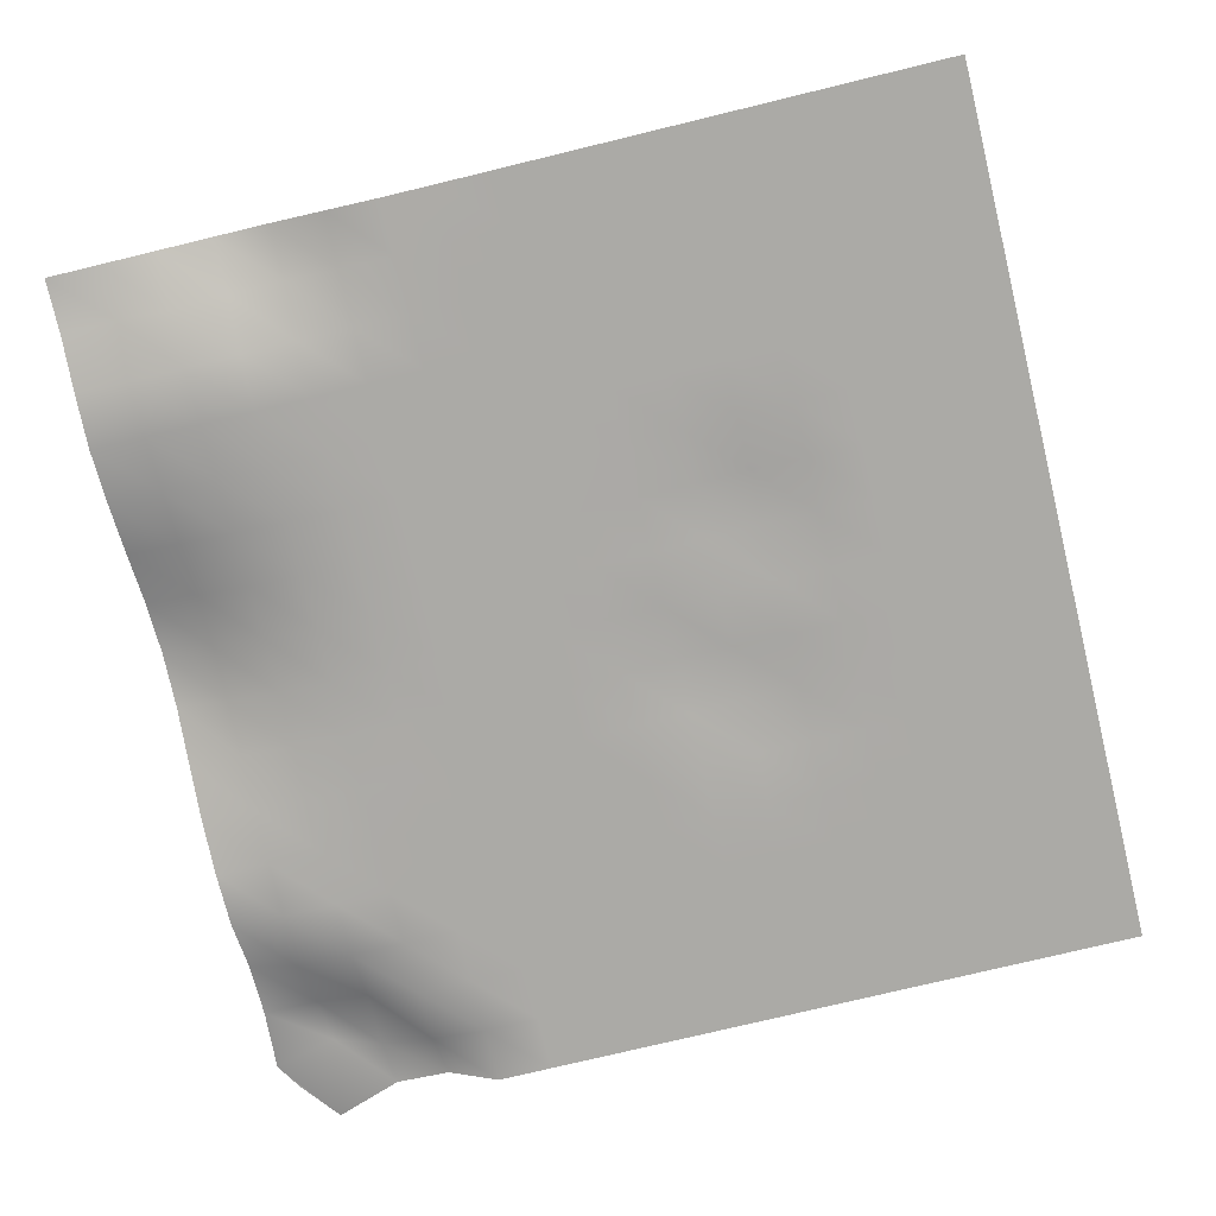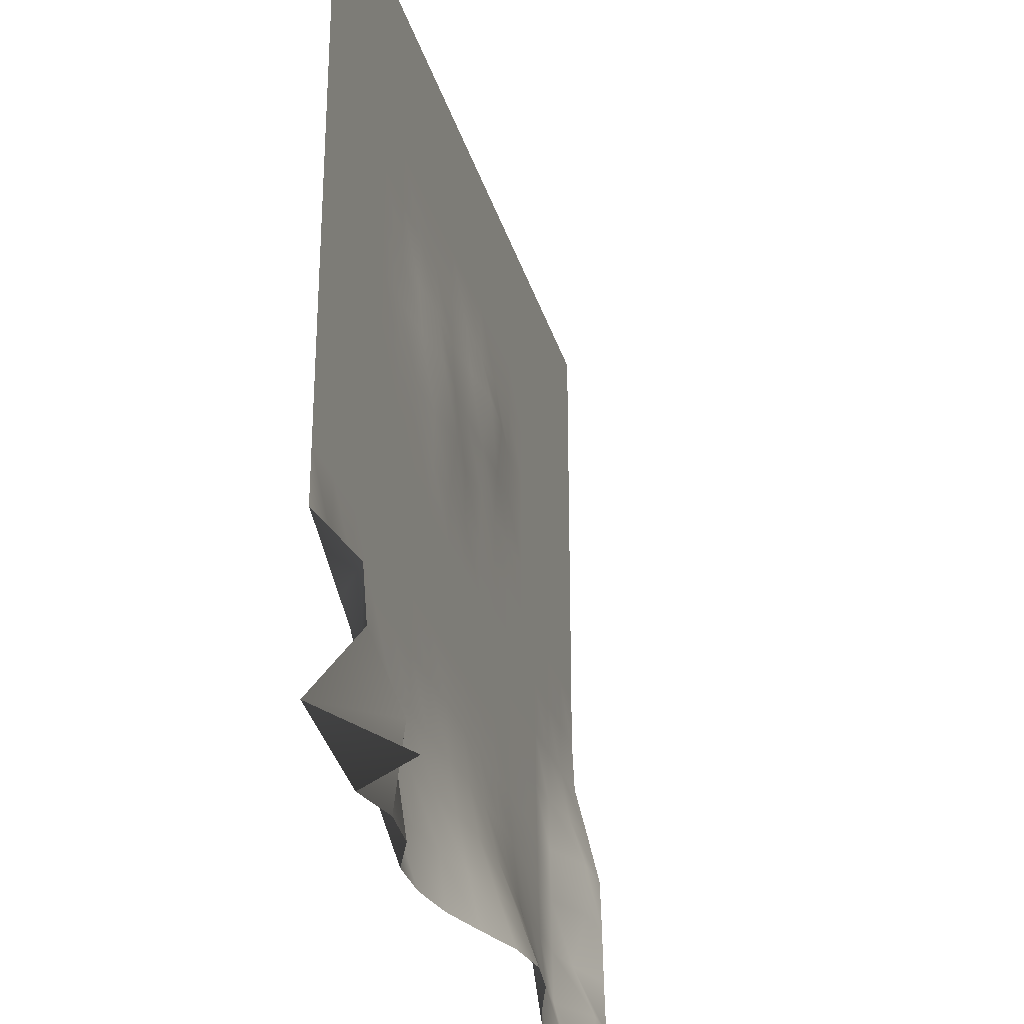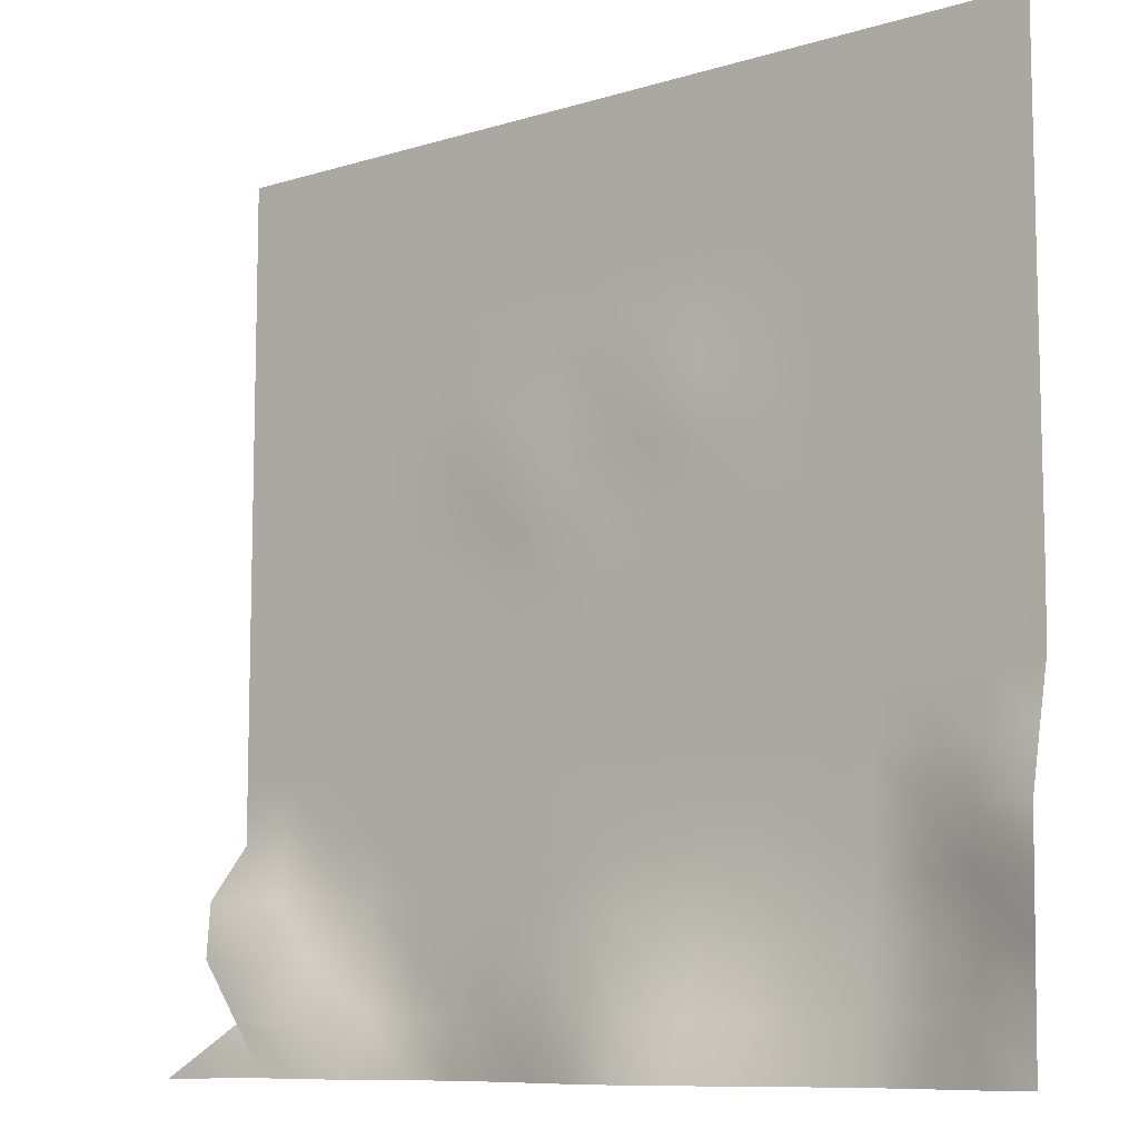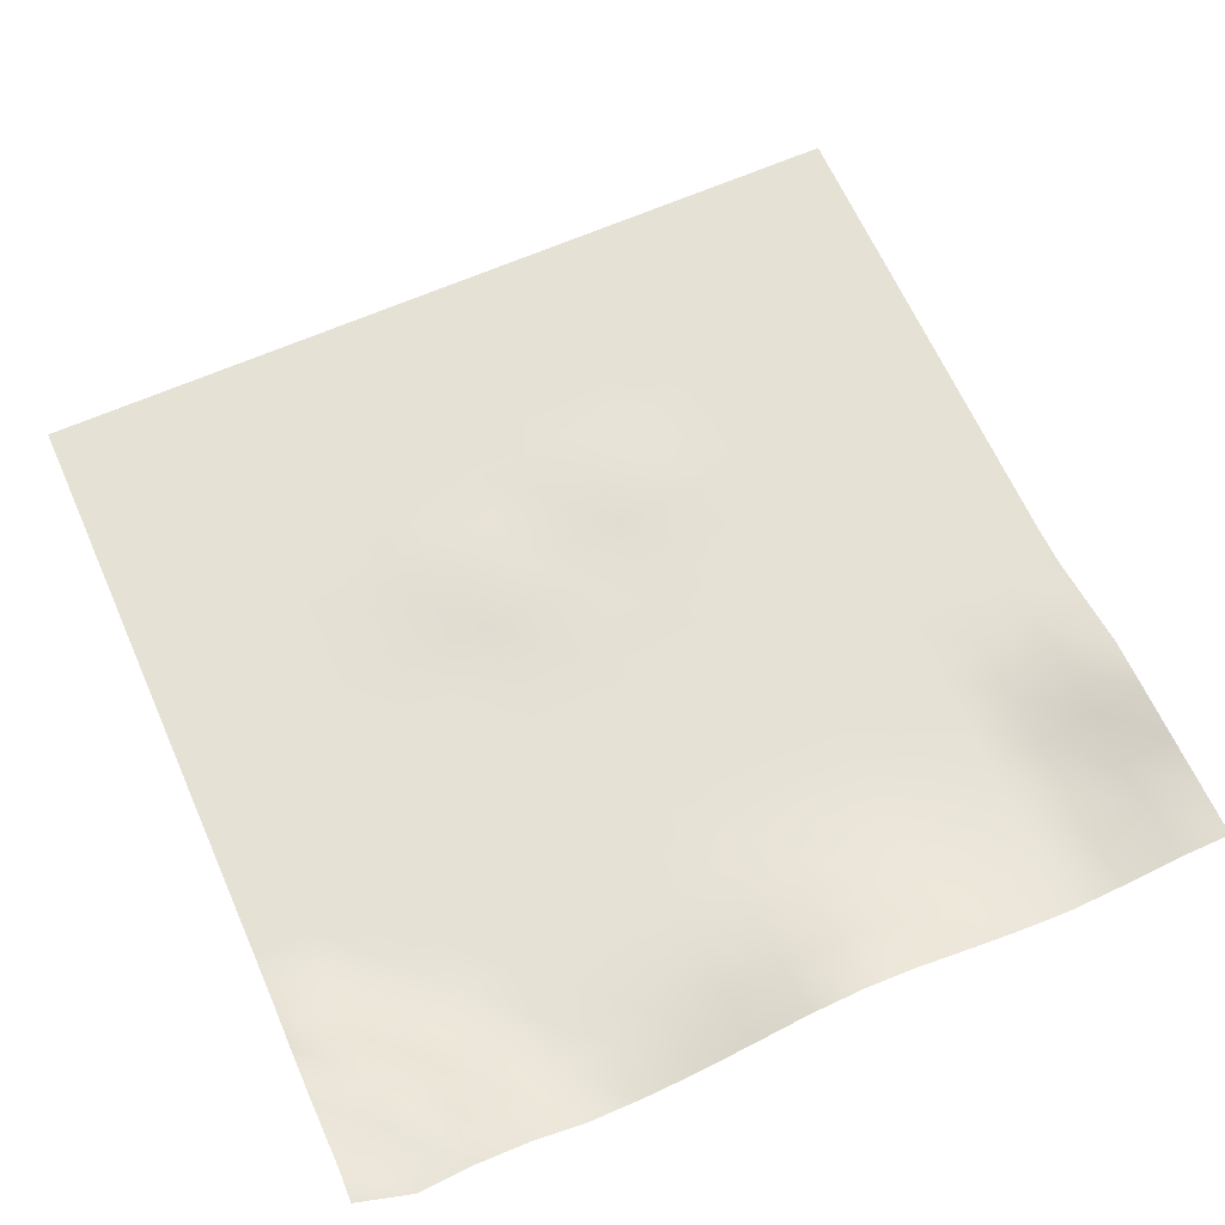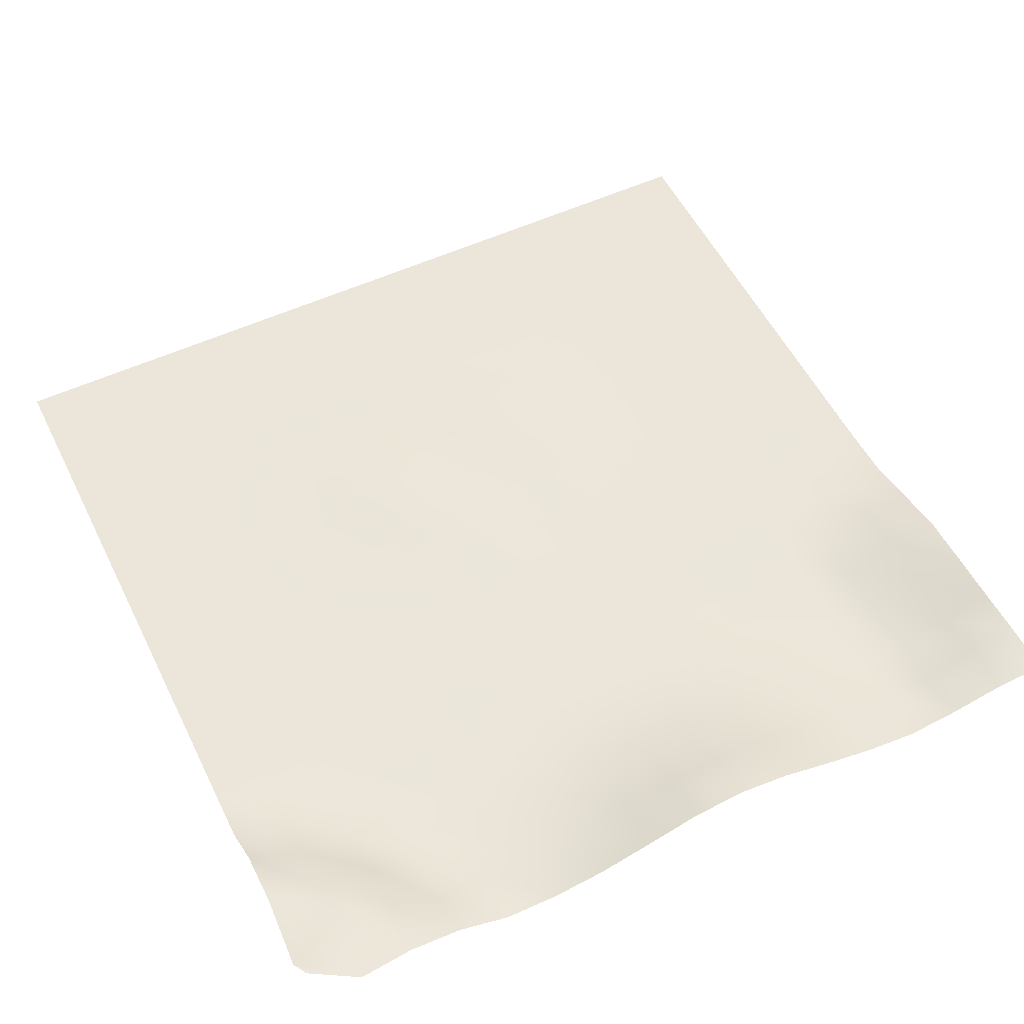
<metadata>
{"format":"obj","ext":"obj","renderer":"f3d","projection":"perspective","resolution":1024,"background":"white","views":[{"elev":-75.8,"azim":-76.4,"up":"+Y"},{"elev":-28.6,"azim":104.8,"up":"+Z"},{"elev":-9.3,"azim":-141.1,"up":"+Z"},{"elev":65.0,"azim":156.1,"up":"+Y"},{"elev":54.6,"azim":153.9,"up":"+Y"}]}
</metadata>
<code>
v 468.8 1.209 437.5
v 470.7 1.099 437.5
v 472.7 0.6409 437.5
v 474.6 0.3845 437.5
v 476.6 0.6775 437.5
v 478.5 1.19 437.5
v 480.5 1.795 437.5
v 482.4 2.069 437.5
v 484.4 1.831 437.5
v 486.3 1.209 437.5
v 488.3 0.6409 437.5
v 490.2 0.3662 437.5
v 492.2 0.4212 437.5
v 494.1 1.209 437.5
v 496.1 1.392 437.5
v 498 0.9705 437.5
v 500 3.369 437.5
v 468.8 1.172 439.5
v 470.7 1.209 439.5
v 472.7 0.1465 439.5
v 474.6 0.3296 439.5
v 476.6 0.4578 439.5
v 478.5 0.7874 439.5
v 480.5 1.19 439.5
v 482.4 1.355 439.5
v 484.4 1.172 439.5
v 486.3 0.7874 439.5
v 488.3 0.4212 439.5
v 490.2 0.2197 439.5
v 492.2 0.09156 439.5
v 494.1 0.07325 439.5
v 496.1 1.41 439.5
v 498 2.344 439.5
v 500 0 439.5
v 468.8 1.117 441.4
v 470.7 0.4029 441.4
v 472.7 0.09156 441.4
v 474.6 0.1282 441.4
v 476.6 0.2564 441.4
v 478.5 0.3845 441.4
v 480.5 0.586 441.4
v 482.4 0.6592 441.4
v 484.4 0.5677 441.4
v 486.3 0.4029 441.4
v 488.3 0.2564 441.4
v 490.2 0.07325 441.4
v 492.2 0.01831 441.4
v 494.1 0 441.4
v 496.1 0.9156 441.4
v 498 1.007 441.4
v 500 1.795 441.4
v 468.8 1.08 443.4
v 470.7 0.9156 443.4
v 472.7 0.07325 443.4
v 474.6 0.07325 443.4
v 476.6 0.07325 443.4
v 478.5 0.1648 443.4
v 480.5 0.2381 443.4
v 482.4 0.2197 443.4
v 484.4 0.2197 443.4
v 486.3 0.1099 443.4
v 488.3 0 443.4
v 490.2 0 443.4
v 492.2 0 443.4
v 494.1 0 443.4
v 496.1 0 443.4
v 498 0.3296 443.4
v 500 1.63 443.4
v 468.8 1.025 445.3
v 470.7 0.9522 445.3
v 472.7 0.03662 445.3
v 474.6 0.03662 445.3
v 476.6 0 445.3
v 478.5 0 445.3
v 480.5 0 445.3
v 482.4 0 445.3
v 484.4 0 445.3
v 486.3 0 445.3
v 488.3 0 445.3
v 490.2 0 445.3
v 492.2 0 445.3
v 494.1 0 445.3
v 496.1 0 445.3
v 498 0 445.3
v 500 0 445.3
v 468.8 0.5677 447.3
v 470.7 0.3296 447.3
v 472.7 0 447.3
v 474.6 0 447.3
v 476.6 0 447.3
v 478.5 0 447.3
v 480.5 0 447.3
v 482.4 0 447.3
v 484.4 0 447.3
v 486.3 0 447.3
v 488.3 0 447.3
v 490.2 0 447.3
v 492.2 0 447.3
v 494.1 0 447.3
v 496.1 0 447.3
v 498 0 447.3
v 500 0 447.3
v 468.8 0.09156 449.2
v 470.7 0 449.2
v 472.7 0 449.2
v 474.6 0 449.2
v 476.6 0 449.2
v 478.5 0 449.2
v 480.5 0 449.2
v 482.4 0 449.2
v 484.4 0 449.2
v 486.3 0 449.2
v 488.3 0 449.2
v 490.2 0 449.2
v 492.2 0 449.2
v 494.1 0 449.2
v 496.1 0 449.2
v 498 0 449.2
v 500 0 449.2
v 468.8 0 451.2
v 470.7 0 451.2
v 472.7 0 451.2
v 474.6 0 451.2
v 476.6 0 451.2
v 478.5 0 451.2
v 480.5 0 451.2
v 482.4 0 451.2
v 484.4 0 451.2
v 486.3 0 451.2
v 488.3 0 451.2
v 490.2 0 451.2
v 492.2 0 451.2
v 494.1 0 451.2
v 496.1 0 451.2
v 498 0 451.2
v 500 0 451.2
v 468.8 0 453.1
v 470.7 0 453.1
v 472.7 0 453.1
v 474.6 0 453.1
v 476.6 0 453.1
v 478.5 0 453.1
v 480.5 0 453.1
v 482.4 0 453.1
v 484.4 0 453.1
v 486.3 0 453.1
v 488.3 0 453.1
v 490.2 0 453.1
v 492.2 0 453.1
v 494.1 0 453.1
v 496.1 0 453.1
v 498 0 453.1
v 500 0 453.1
v 468.8 0 455.1
v 470.7 0 455.1
v 472.7 0 455.1
v 474.6 0 455.1
v 476.6 0 455.1
v 478.5 0 455.1
v 480.5 0 455.1
v 482.4 0.05493 455.1
v 484.4 0 455.1
v 486.3 0.2747 455.1
v 488.3 0.01831 455.1
v 490.2 0 455.1
v 492.2 0 455.1
v 494.1 0 455.1
v 496.1 0 455.1
v 498 0 455.1
v 500 0 455.1
v 468.8 0 457
v 470.7 0 457
v 472.7 0 457
v 474.6 0 457
v 476.6 0 457
v 478.5 0 457
v 480.5 0.09156 457
v 482.4 0.07325 457
v 484.4 0.07325 457
v 486.3 0.1831 457
v 488.3 0.3296 457
v 490.2 0.1465 457
v 492.2 0 457
v 494.1 0 457
v 496.1 0 457
v 498 0 457
v 500 0 457
v 468.8 0 459
v 470.7 0 459
v 472.7 0 459
v 474.6 0 459
v 476.6 0 459
v 478.5 0 459
v 480.5 0.2564 459
v 482.4 0.3845 459
v 484.4 0.1831 459
v 486.3 0.05493 459
v 488.3 0.1465 459
v 490.2 0 459
v 492.2 0 459
v 494.1 0 459
v 496.1 0 459
v 498 0 459
v 500 0 459
v 468.8 0 460.9
v 470.7 0 460.9
v 472.7 0 460.9
v 474.6 0 460.9
v 476.6 0 460.9
v 478.5 0 460.9
v 480.5 0 460.9
v 482.4 0 460.9
v 484.4 0 460.9
v 486.3 0 460.9
v 488.3 0 460.9
v 490.2 0 460.9
v 492.2 0 460.9
v 494.1 0 460.9
v 496.1 0 460.9
v 498 0 460.9
v 500 0 460.9
v 468.8 0 462.9
v 470.7 0 462.9
v 472.7 0 462.9
v 474.6 0 462.9
v 476.6 0 462.9
v 478.5 0 462.9
v 480.5 0 462.9
v 482.4 0 462.9
v 484.4 0 462.9
v 486.3 0 462.9
v 488.3 0 462.9
v 490.2 0 462.9
v 492.2 0 462.9
v 494.1 0 462.9
v 496.1 0 462.9
v 498 0 462.9
v 500 0 462.9
v 468.8 0 464.8
v 470.7 0 464.8
v 472.7 0 464.8
v 474.6 0 464.8
v 476.6 0 464.8
v 478.5 0 464.8
v 480.5 0 464.8
v 482.4 0 464.8
v 484.4 0 464.8
v 486.3 0 464.8
v 488.3 0 464.8
v 490.2 0 464.8
v 492.2 0 464.8
v 494.1 0 464.8
v 496.1 0 464.8
v 498 0 464.8
v 500 0 464.8
v 468.8 0 466.8
v 470.7 0 466.8
v 472.7 0 466.8
v 474.6 0 466.8
v 476.6 0 466.8
v 478.5 0 466.8
v 480.5 0 466.8
v 482.4 0 466.8
v 484.4 0 466.8
v 486.3 0 466.8
v 488.3 0 466.8
v 490.2 0 466.8
v 492.2 0 466.8
v 494.1 0 466.8
v 496.1 0 466.8
v 498 0 466.8
v 500 0 466.8
v 468.8 0 468.8
v 470.7 0 468.8
v 472.7 0 468.8
v 474.6 0 468.8
v 476.6 0 468.8
v 478.5 0 468.8
v 480.5 0 468.8
v 482.4 0 468.8
v 484.4 0 468.8
v 486.3 0 468.8
v 488.3 0 468.8
v 490.2 0 468.8
v 492.2 0 468.8
v 494.1 0 468.8
v 496.1 0 468.8
v 498 0 468.8
v 500 0 468.8
f 1 18 19
f 1 19 2
f 2 19 20
f 2 20 3
f 3 20 21
f 3 21 4
f 4 21 22
f 4 22 5
f 5 22 23
f 5 23 6
f 6 23 24
f 6 24 7
f 7 24 25
f 7 25 8
f 8 25 26
f 8 26 9
f 9 26 27
f 9 27 10
f 10 27 28
f 10 28 11
f 11 28 29
f 11 29 12
f 12 29 30
f 12 30 13
f 13 30 31
f 13 31 14
f 14 31 32
f 14 32 15
f 15 32 33
f 15 33 16
f 16 33 34
f 16 34 17
f 18 35 36
f 18 36 19
f 19 36 37
f 19 37 20
f 20 37 38
f 20 38 21
f 21 38 39
f 21 39 22
f 22 39 40
f 22 40 23
f 23 40 41
f 23 41 24
f 24 41 42
f 24 42 25
f 25 42 43
f 25 43 26
f 26 43 44
f 26 44 27
f 27 44 45
f 27 45 28
f 28 45 46
f 28 46 29
f 29 46 47
f 29 47 30
f 30 47 48
f 30 48 31
f 31 48 49
f 31 49 32
f 32 49 50
f 32 50 33
f 33 50 51
f 33 51 34
f 35 52 53
f 35 53 36
f 36 53 54
f 36 54 37
f 37 54 55
f 37 55 38
f 38 55 56
f 38 56 39
f 39 56 57
f 39 57 40
f 40 57 58
f 40 58 41
f 41 58 59
f 41 59 42
f 42 59 60
f 42 60 43
f 43 60 61
f 43 61 44
f 44 61 62
f 44 62 45
f 45 62 63
f 45 63 46
f 46 63 64
f 46 64 47
f 47 64 65
f 47 65 48
f 48 65 66
f 48 66 49
f 49 66 67
f 49 67 50
f 50 67 68
f 50 68 51
f 52 69 70
f 52 70 53
f 53 70 71
f 53 71 54
f 54 71 72
f 54 72 55
f 55 72 73
f 55 73 56
f 56 73 74
f 56 74 57
f 57 74 75
f 57 75 58
f 58 75 76
f 58 76 59
f 59 76 77
f 59 77 60
f 60 77 78
f 60 78 61
f 61 78 79
f 61 79 62
f 62 79 80
f 62 80 63
f 63 80 81
f 63 81 64
f 64 81 82
f 64 82 65
f 65 82 83
f 65 83 66
f 66 83 84
f 66 84 67
f 67 84 85
f 67 85 68
f 69 86 87
f 69 87 70
f 70 87 88
f 70 88 71
f 71 88 89
f 71 89 72
f 72 89 90
f 72 90 73
f 73 90 91
f 73 91 74
f 74 91 92
f 74 92 75
f 75 92 93
f 75 93 76
f 76 93 94
f 76 94 77
f 77 94 95
f 77 95 78
f 78 95 96
f 78 96 79
f 79 96 97
f 79 97 80
f 80 97 98
f 80 98 81
f 81 98 99
f 81 99 82
f 82 99 100
f 82 100 83
f 83 100 101
f 83 101 84
f 84 101 102
f 84 102 85
f 86 103 104
f 86 104 87
f 87 104 105
f 87 105 88
f 88 105 106
f 88 106 89
f 89 106 107
f 89 107 90
f 90 107 108
f 90 108 91
f 91 108 109
f 91 109 92
f 92 109 110
f 92 110 93
f 93 110 111
f 93 111 94
f 94 111 112
f 94 112 95
f 95 112 113
f 95 113 96
f 96 113 114
f 96 114 97
f 97 114 115
f 97 115 98
f 98 115 116
f 98 116 99
f 99 116 117
f 99 117 100
f 100 117 118
f 100 118 101
f 101 118 119
f 101 119 102
f 103 120 121
f 103 121 104
f 104 121 122
f 104 122 105
f 105 122 123
f 105 123 106
f 106 123 124
f 106 124 107
f 107 124 125
f 107 125 108
f 108 125 126
f 108 126 109
f 109 126 127
f 109 127 110
f 110 127 128
f 110 128 111
f 111 128 129
f 111 129 112
f 112 129 130
f 112 130 113
f 113 130 131
f 113 131 114
f 114 131 132
f 114 132 115
f 115 132 133
f 115 133 116
f 116 133 134
f 116 134 117
f 117 134 135
f 117 135 118
f 118 135 136
f 118 136 119
f 120 137 138
f 120 138 121
f 121 138 139
f 121 139 122
f 122 139 140
f 122 140 123
f 123 140 141
f 123 141 124
f 124 141 142
f 124 142 125
f 125 142 143
f 125 143 126
f 126 143 144
f 126 144 127
f 127 144 145
f 127 145 128
f 128 145 146
f 128 146 129
f 129 146 147
f 129 147 130
f 130 147 148
f 130 148 131
f 131 148 149
f 131 149 132
f 132 149 150
f 132 150 133
f 133 150 151
f 133 151 134
f 134 151 152
f 134 152 135
f 135 152 153
f 135 153 136
f 137 154 155
f 137 155 138
f 138 155 156
f 138 156 139
f 139 156 157
f 139 157 140
f 140 157 158
f 140 158 141
f 141 158 159
f 141 159 142
f 142 159 160
f 142 160 143
f 143 160 161
f 143 161 144
f 144 161 162
f 144 162 145
f 145 162 163
f 145 163 146
f 146 163 164
f 146 164 147
f 147 164 165
f 147 165 148
f 148 165 166
f 148 166 149
f 149 166 167
f 149 167 150
f 150 167 168
f 150 168 151
f 151 168 169
f 151 169 152
f 152 169 170
f 152 170 153
f 154 171 172
f 154 172 155
f 155 172 173
f 155 173 156
f 156 173 174
f 156 174 157
f 157 174 175
f 157 175 158
f 158 175 176
f 158 176 159
f 159 176 177
f 159 177 160
f 160 177 178
f 160 178 161
f 161 178 179
f 161 179 162
f 162 179 180
f 162 180 163
f 163 180 181
f 163 181 164
f 164 181 182
f 164 182 165
f 165 182 183
f 165 183 166
f 166 183 184
f 166 184 167
f 167 184 185
f 167 185 168
f 168 185 186
f 168 186 169
f 169 186 187
f 169 187 170
f 171 188 189
f 171 189 172
f 172 189 190
f 172 190 173
f 173 190 191
f 173 191 174
f 174 191 192
f 174 192 175
f 175 192 193
f 175 193 176
f 176 193 194
f 176 194 177
f 177 194 195
f 177 195 178
f 178 195 196
f 178 196 179
f 179 196 197
f 179 197 180
f 180 197 198
f 180 198 181
f 181 198 199
f 181 199 182
f 182 199 200
f 182 200 183
f 183 200 201
f 183 201 184
f 184 201 202
f 184 202 185
f 185 202 203
f 185 203 186
f 186 203 204
f 186 204 187
f 188 205 206
f 188 206 189
f 189 206 207
f 189 207 190
f 190 207 208
f 190 208 191
f 191 208 209
f 191 209 192
f 192 209 210
f 192 210 193
f 193 210 211
f 193 211 194
f 194 211 212
f 194 212 195
f 195 212 213
f 195 213 196
f 196 213 214
f 196 214 197
f 197 214 215
f 197 215 198
f 198 215 216
f 198 216 199
f 199 216 217
f 199 217 200
f 200 217 218
f 200 218 201
f 201 218 219
f 201 219 202
f 202 219 220
f 202 220 203
f 203 220 221
f 203 221 204
f 205 222 223
f 205 223 206
f 206 223 224
f 206 224 207
f 207 224 225
f 207 225 208
f 208 225 226
f 208 226 209
f 209 226 227
f 209 227 210
f 210 227 228
f 210 228 211
f 211 228 229
f 211 229 212
f 212 229 230
f 212 230 213
f 213 230 231
f 213 231 214
f 214 231 232
f 214 232 215
f 215 232 233
f 215 233 216
f 216 233 234
f 216 234 217
f 217 234 235
f 217 235 218
f 218 235 236
f 218 236 219
f 219 236 237
f 219 237 220
f 220 237 238
f 220 238 221
f 222 239 240
f 222 240 223
f 223 240 241
f 223 241 224
f 224 241 242
f 224 242 225
f 225 242 243
f 225 243 226
f 226 243 244
f 226 244 227
f 227 244 245
f 227 245 228
f 228 245 246
f 228 246 229
f 229 246 247
f 229 247 230
f 230 247 248
f 230 248 231
f 231 248 249
f 231 249 232
f 232 249 250
f 232 250 233
f 233 250 251
f 233 251 234
f 234 251 252
f 234 252 235
f 235 252 253
f 235 253 236
f 236 253 254
f 236 254 237
f 237 254 255
f 237 255 238
f 239 256 257
f 239 257 240
f 240 257 258
f 240 258 241
f 241 258 259
f 241 259 242
f 242 259 260
f 242 260 243
f 243 260 261
f 243 261 244
f 244 261 262
f 244 262 245
f 245 262 263
f 245 263 246
f 246 263 264
f 246 264 247
f 247 264 265
f 247 265 248
f 248 265 266
f 248 266 249
f 249 266 267
f 249 267 250
f 250 267 268
f 250 268 251
f 251 268 269
f 251 269 252
f 252 269 270
f 252 270 253
f 253 270 271
f 253 271 254
f 254 271 272
f 254 272 255
f 256 273 274
f 256 274 257
f 257 274 275
f 257 275 258
f 258 275 276
f 258 276 259
f 259 276 277
f 259 277 260
f 260 277 278
f 260 278 261
f 261 278 279
f 261 279 262
f 262 279 280
f 262 280 263
f 263 280 281
f 263 281 264
f 264 281 282
f 264 282 265
f 265 282 283
f 265 283 266
f 266 283 284
f 266 284 267
f 267 284 285
f 267 285 268
f 268 285 286
f 268 286 269
f 269 286 287
f 269 287 270
f 270 287 288
f 270 288 271
f 271 288 289
f 271 289 272

</code>
